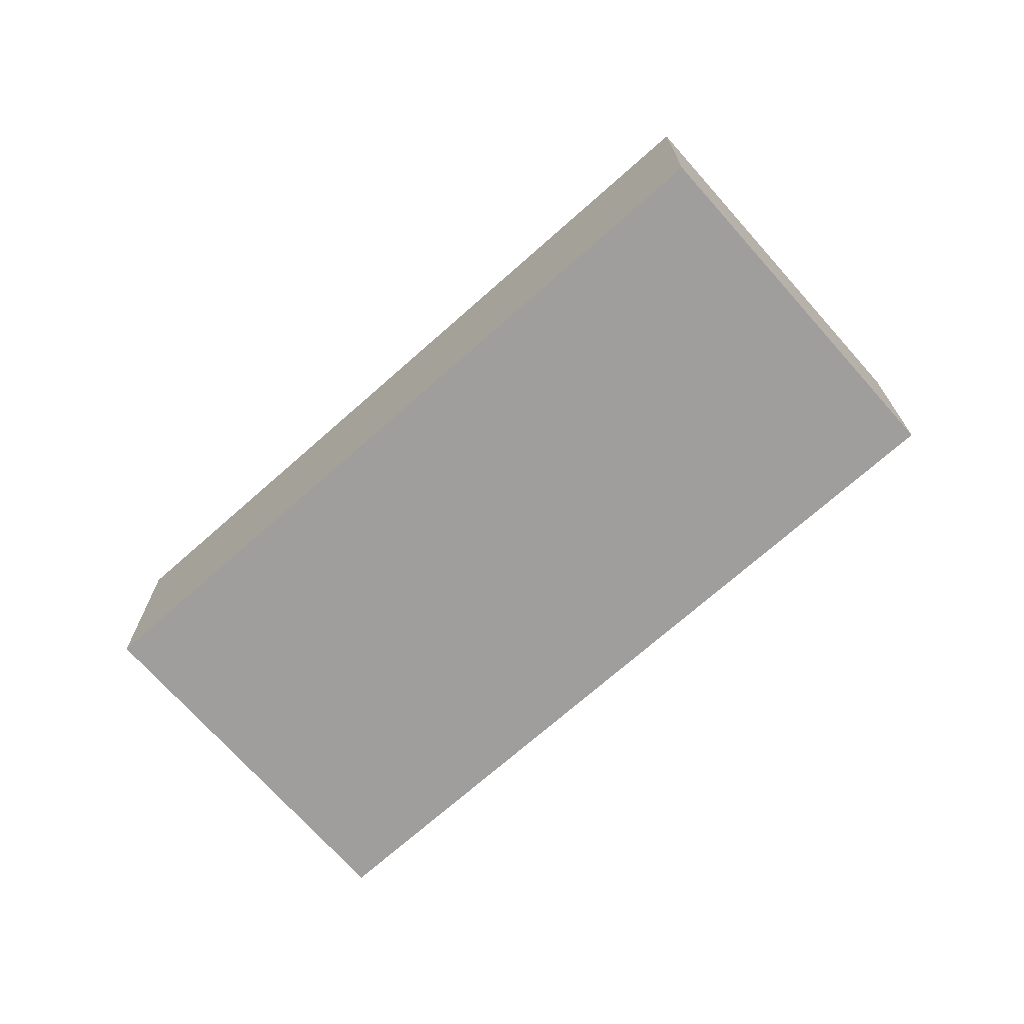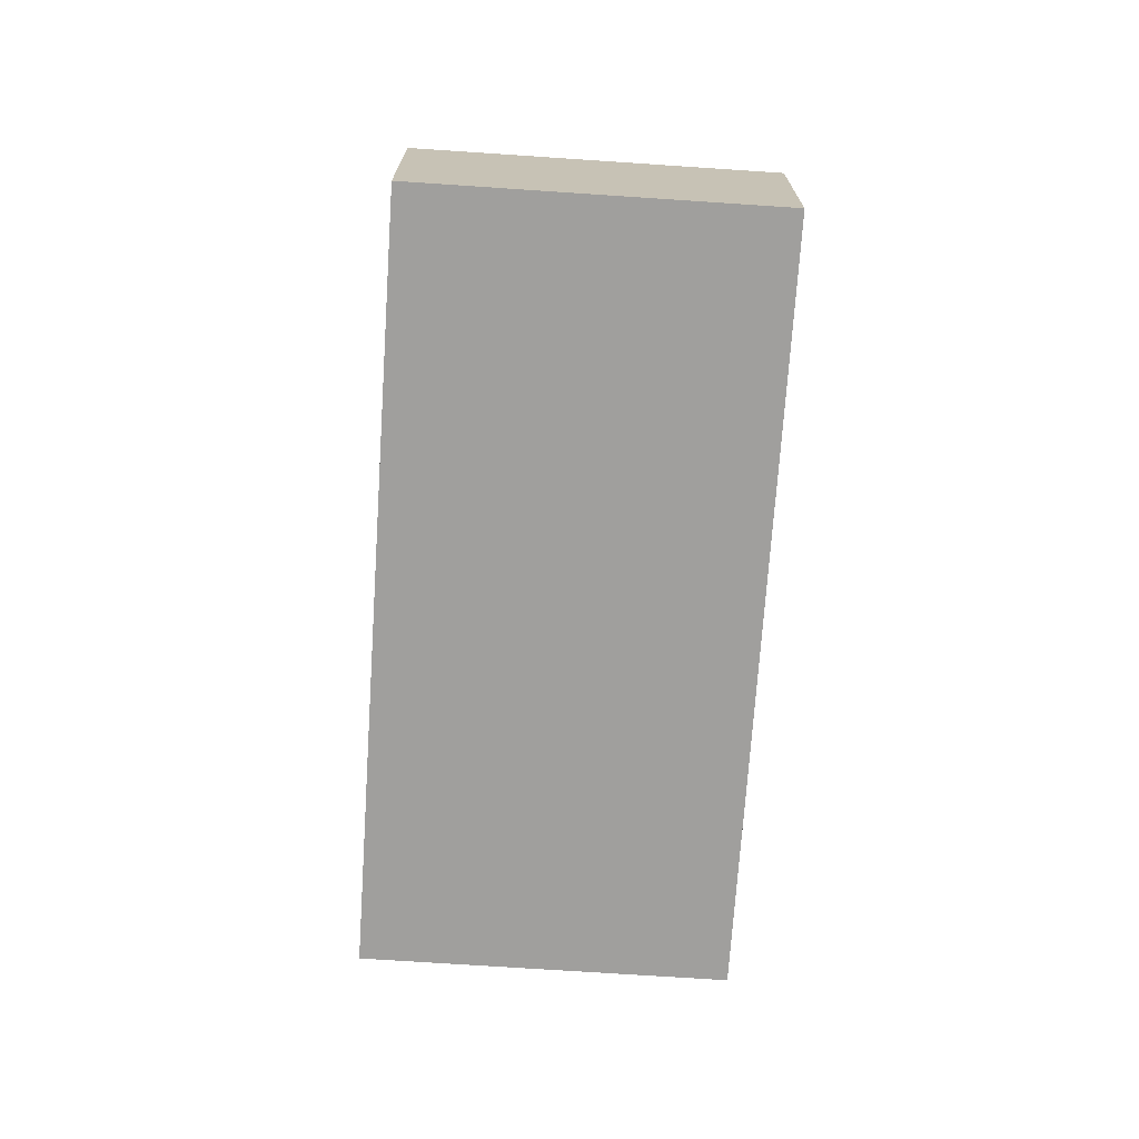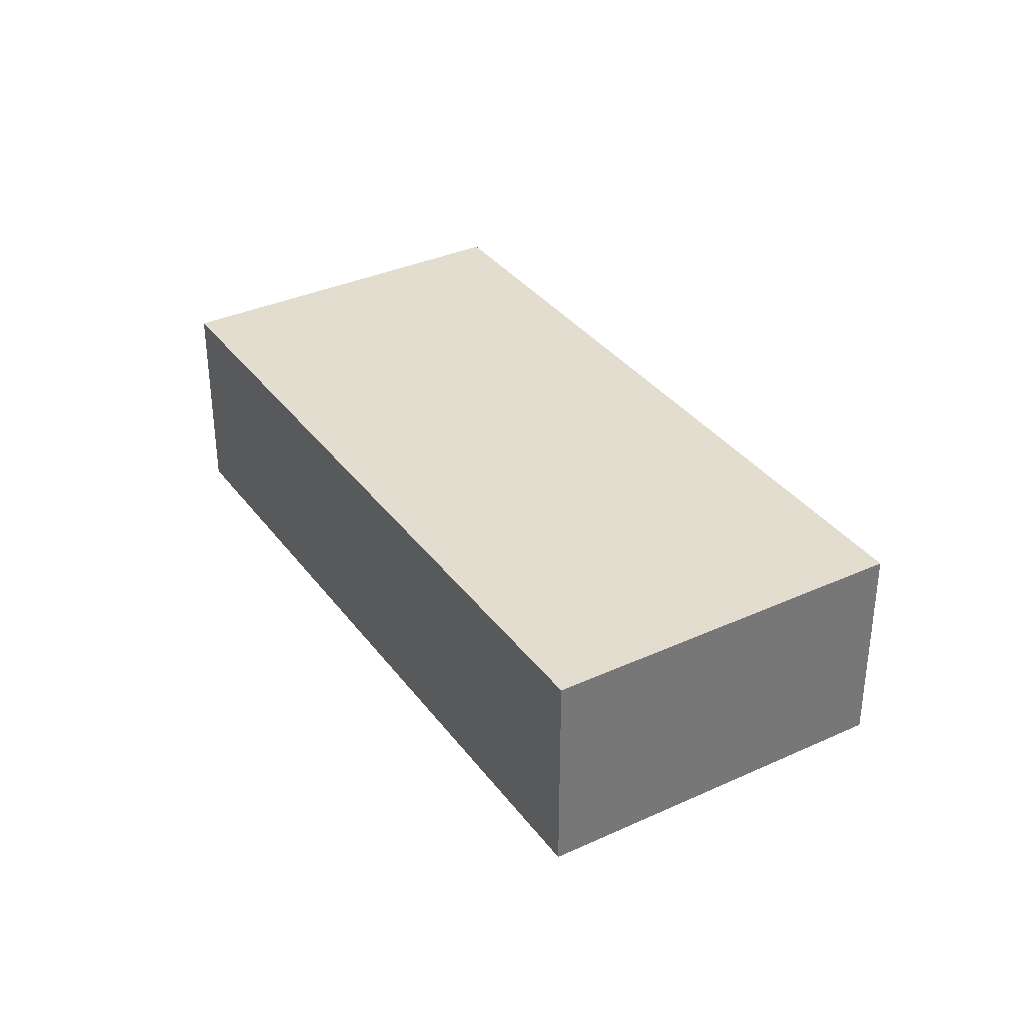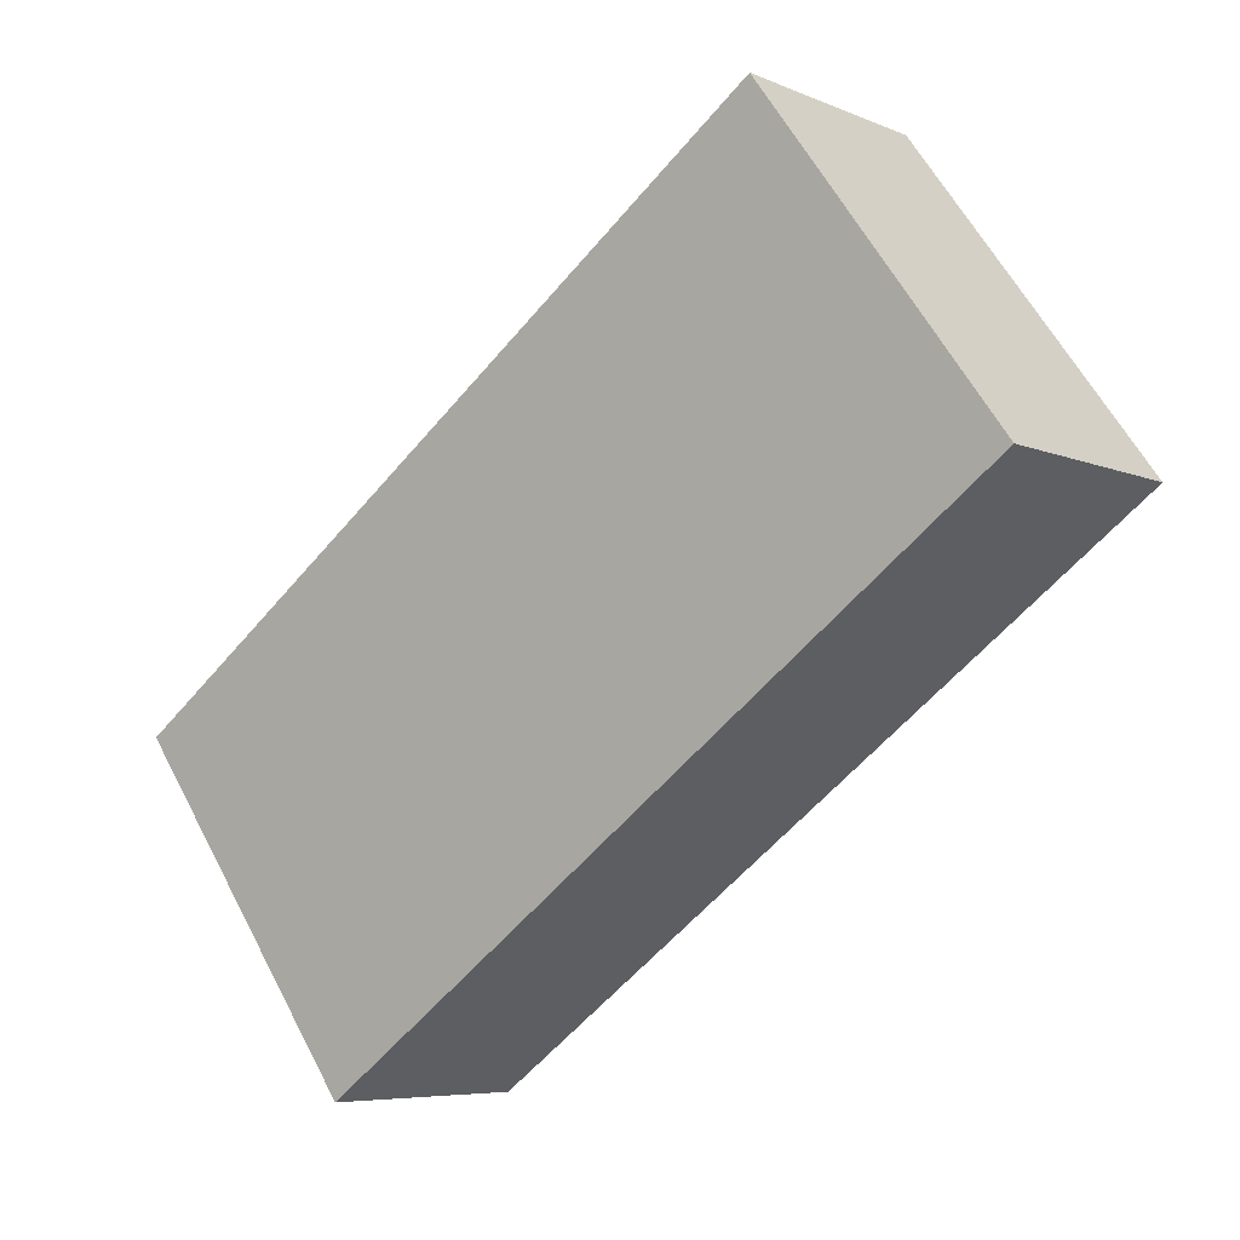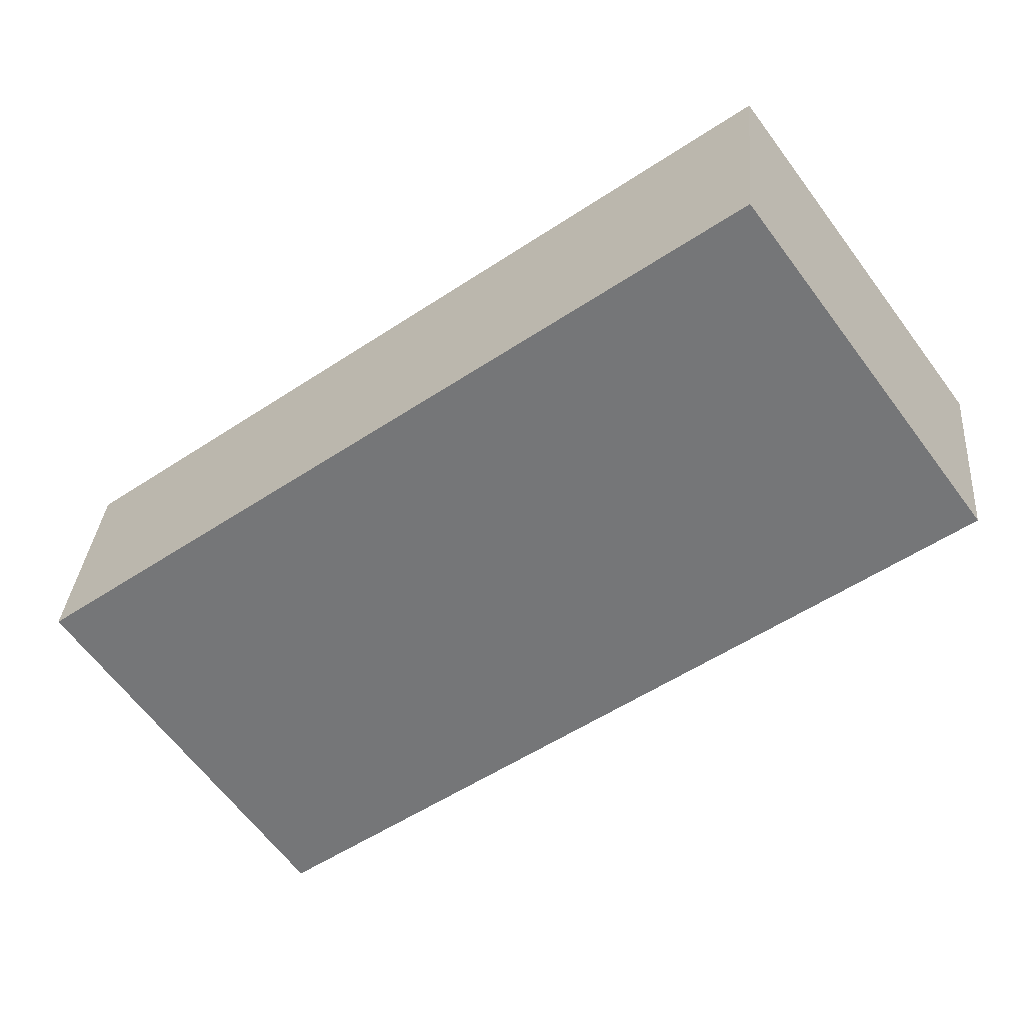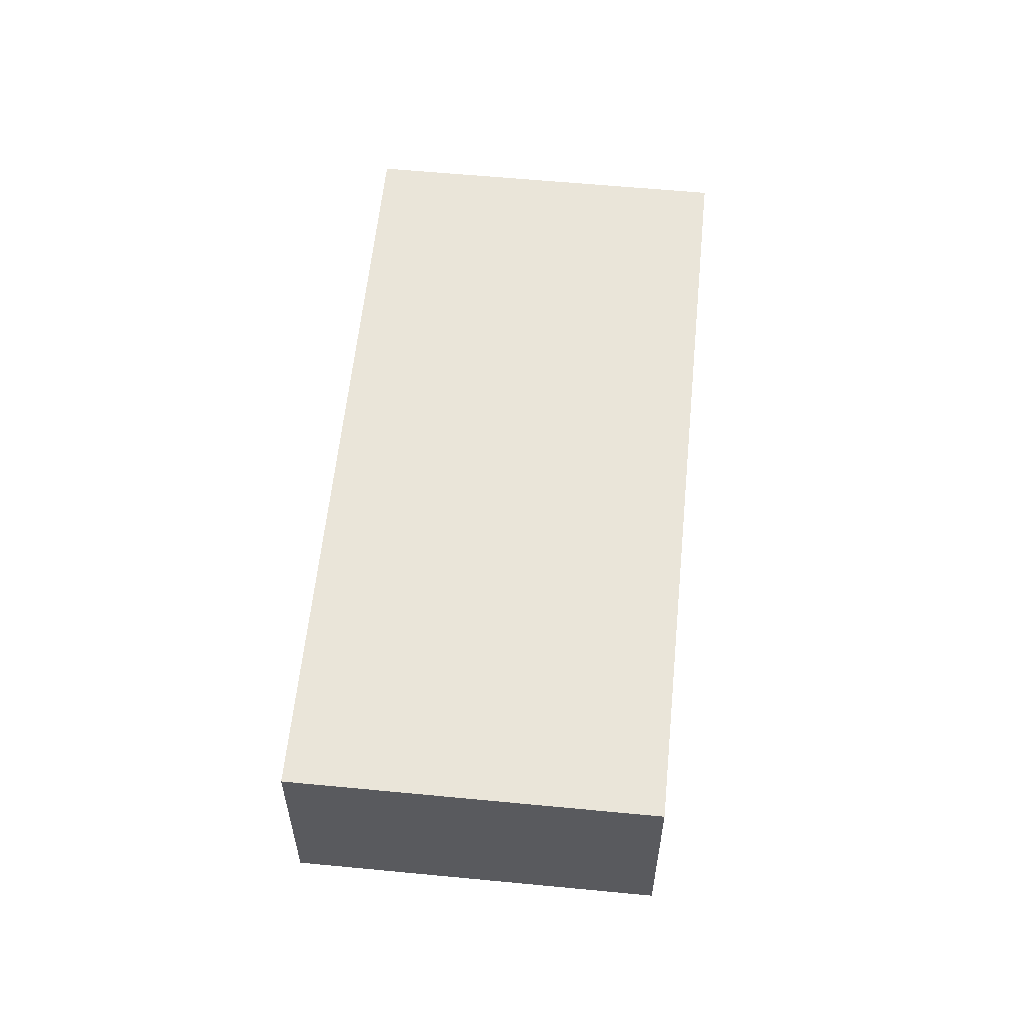
<metadata>
{"format":"obj","ext":"obj","renderer":"f3d","projection":"perspective","resolution":1024,"background":"white","views":[{"elev":-71.1,"azim":-174.5,"up":"+Y"},{"elev":-71.4,"azim":-129.9,"up":"+Y"},{"elev":35.0,"azim":-157.4,"up":"+Y"},{"elev":-6.5,"azim":38.9,"up":"+Z"},{"elev":32.6,"azim":4.7,"up":"+Z"},{"elev":58.4,"azim":-120.4,"up":"+Y"}]}
</metadata>
<code>
v  3.417 2.872e-16 -4.69
v  9.867 -4.401e-16 7.188
v  0 0 0
v  13.28 -1.53e-16 2.498
v  3.417 3.261 -4.69
v  9.867 3.261 7.188
v  13.28 3.261 2.498
v  6.936e-05 3.261 -0.0001031
g defaultobject
f 1 2 3
f 2 1 4
f 5 6 7
f 6 5 8
f 8 1 3
f 1 8 5
f 6 3 2
f 3 6 8
f 4 6 2
f 6 4 7
f 1 7 4
f 7 1 5

</code>
